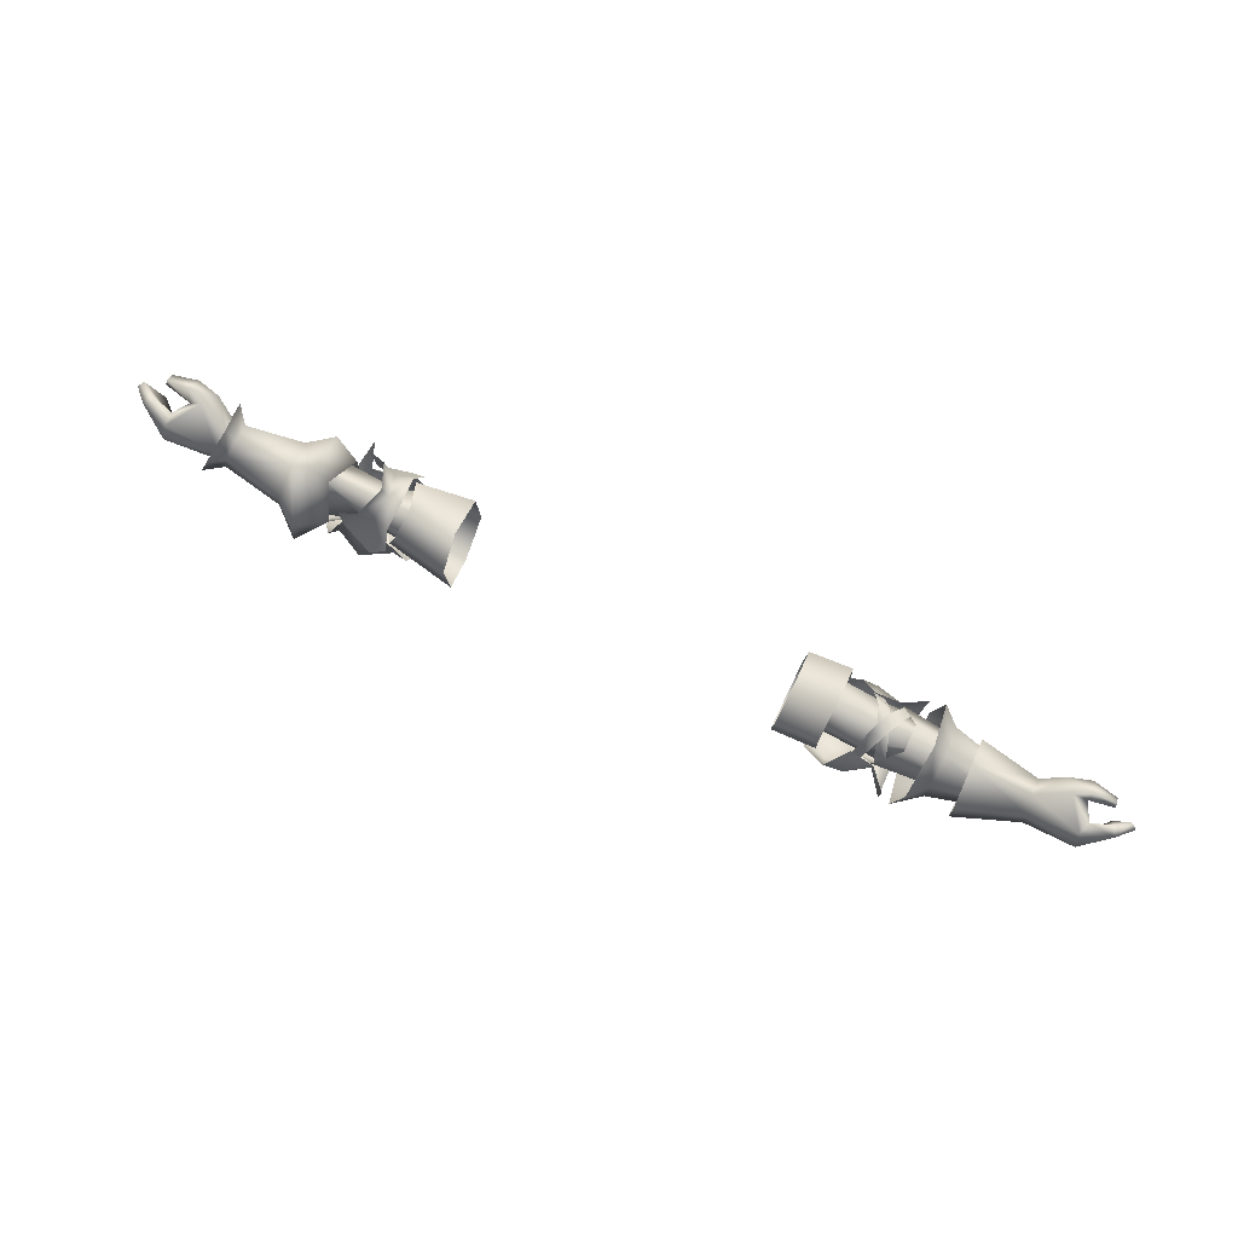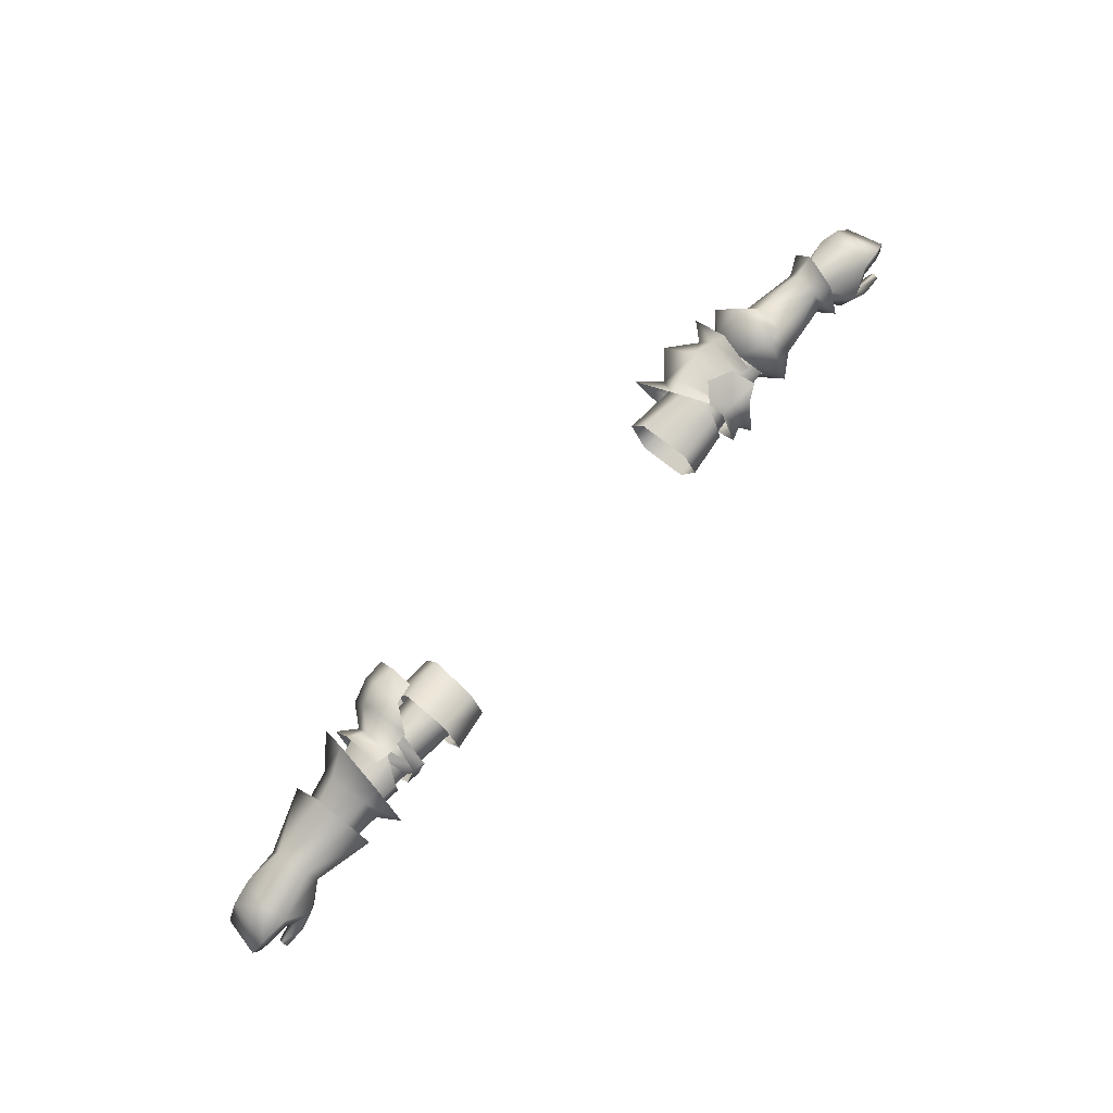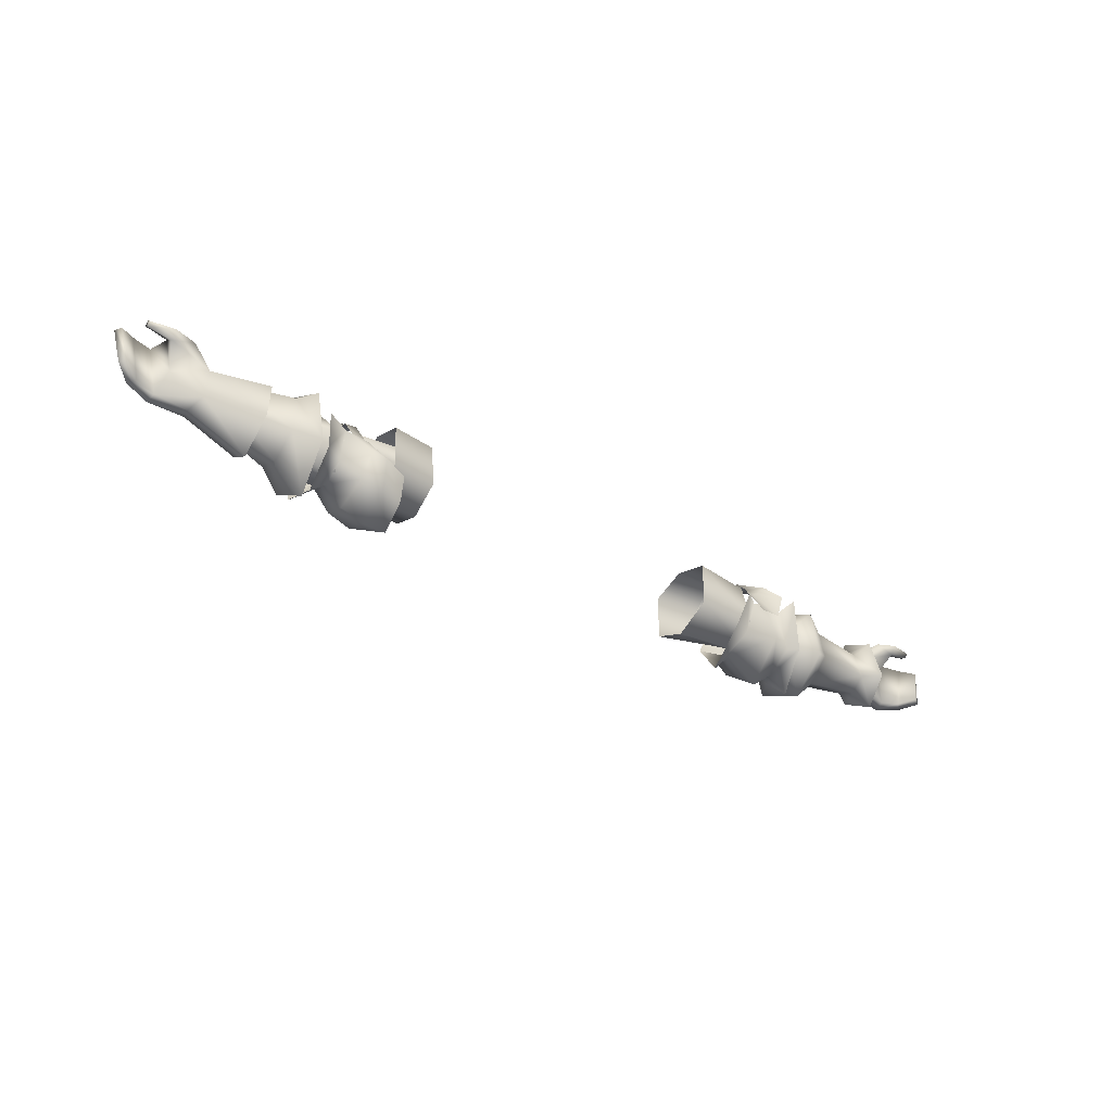
<metadata>
{"format":"obj","ext":"obj","renderer":"f3d","projection":"perspective","resolution":1024,"background":"white","views":[{"elev":74.7,"azim":-155.1,"up":"+Z"},{"elev":74.6,"azim":-49.2,"up":"+Y"},{"elev":-38.5,"azim":-34.4,"up":"+Z"}]}
</metadata>
<code>
g mesh00
v -77.39 22.22 -5.512
v -82.66 21.64 3.693
v -80.94 21.31 -4.94
v -81.6 17.73 4.798
v -81.65 18.82 5.764
v -81.68 18.38 4.118
v -81.73 19.34 4.837
v -79.13 22.95 4.084
v -77.66 19.9 4.511
v -75.04 20.08 5.339
v -83.69 23.07 2.97
v -82.66 21.64 3.693
v -79.13 22.95 4.084
v -80.94 21.31 -4.94
v -81.99 22.72 -5.204
v -77.39 22.22 -5.512
v -81.6 17.73 4.798
v -77.38 16.67 4.37
v -81.65 18.82 5.764
v -75.9 21.2 -0.4271
v -77.39 22.22 -5.512
v -72.89 20.19 -5.4
v -81.99 22.72 -5.204
v -86.2 20.57 2.41
v -83.69 23.07 2.97
v -85.28 19.88 2.985
v -82.66 21.64 3.693
v -75.04 20.08 5.339
v -77.66 19.9 4.511
v -77.82 18.74 5.935
v -81.73 19.34 4.837
v -81.65 18.82 5.764
v -77.45 17.91 2.985
v -77.38 16.67 4.37
v -81.68 18.38 4.118
v -81.6 17.73 4.798
v -67.13 22.01 -6.29
v -55.49 22.04 -9.012
v -66.37 19.32 -3.735
v -60.74 22.01 -10.62
v -71.64 21.82 -6.337
v -70.89 24.97 -5.019
v -59.49 22.45 5.124
v -69.9 22.13 2.635
v -69.94 19.08 1.163
v -73.54 17.82 4.401
v -82.66 21.64 3.693
v -77.39 22.22 -5.512
v -79.13 22.95 4.084
v -75.9 21.2 -0.4271
v -77.66 19.9 4.511
v -77.45 17.91 2.985
v -81.73 19.34 4.837
v -77.7 24.25 -5.8
v -81.99 22.72 -5.204
v -79.16 26.19 -0.6099
v -83.69 23.07 2.97
v -78.48 25.07 3.706
v -75.04 20.08 5.339
v -71.64 21.82 -6.337
v -60.74 22.01 -10.62
v -70.37 18.92 -4.771
v -60.07 16.9 -4.891
v -59.68 17.15 1.712
v -69.9 22.13 2.635
v -59.49 22.45 5.124
v -70.46 25.01 0.7135
v -59.81 28.95 1.323
v -60.02 28.91 -5.301
v -77.82 18.74 5.935
v -73.54 17.82 4.401
v -75.04 20.08 5.339
v -69.9 22.13 2.635
v -78.48 25.07 3.706
v -70.46 25.01 0.7135
v -79.16 26.19 -0.6099
v -70.89 24.97 -5.019
v -77.7 24.25 -5.8
v -71.64 21.82 -6.337
v -81.99 22.72 -5.204
v -77.7 24.25 -5.8
v -77.39 22.22 -5.512
v -71.64 21.82 -6.337
v -72.89 20.19 -5.4
v -70.37 18.92 -4.771
v -75.9 21.2 -0.4271
v -69.94 19.08 1.163
v -77.45 17.91 2.985
v -73.54 17.82 4.401
v -77.38 16.67 4.37
v -77.82 18.74 5.935
v -66.37 19.32 -3.735
v -55.41 16.69 -5.876
v -64.78 19.47 1.109
v -55.3 16.92 1.176
v -64.86 22.3 2.345
v -55.56 22.42 3.129
v -64.75 25.27 0.7279
v -55.31 27.28 0.8491
v -65.3 25.23 -4.146
v -55.39 27.25 -6.447
v -67.13 22.01 -6.29
v -55.49 22.04 -9.012
f 1 2 3
f 4 5 6
f 6 5 7
f 8 9 10
f 11 12 13
f 14 15 16
f 17 18 19
f 20 21 22
f 23 24 25
f 25 24 26
f 25 26 27
f 28 29 30
f 30 29 31
f 30 31 32
f 33 34 35
f 35 34 36
f 37 38 39
f 40 41 42
f 43 44 45
f 45 44 46
f 47 48 49
f 49 48 50
f 49 50 51
f 51 50 52
f 51 52 53
f 54 55 56
f 56 55 57
f 56 57 58
f 58 57 13
f 58 13 59
f 60 61 62
f 62 61 63
f 62 63 45
f 45 63 64
f 45 64 43
f 65 66 67
f 67 66 68
f 67 68 42
f 42 68 69
f 42 69 40
f 70 71 72
f 72 71 73
f 72 73 74
f 74 73 75
f 74 75 76
f 76 75 77
f 76 77 78
f 78 77 79
f 80 81 82
f 82 81 83
f 82 83 84
f 84 83 85
f 84 85 86
f 86 85 87
f 86 87 88
f 88 87 89
f 88 89 90
f 90 89 91
f 90 91 19
f 92 93 94
f 94 93 95
f 94 95 96
f 96 95 97
f 96 97 98
f 98 97 99
f 98 99 100
f 100 99 101
f 100 101 102
f 102 101 103
v -50.5 25.99 -4.039
v -50.87 22.96 -6.803
v -43.71 25.34 -4.117
v -42.64 25.36 -0.3447
v -34.24 21.65 3.173
v -34.26 25.15 0.1832
v -46.23 18.09 -3.159
v -43.04 17.56 -3.453
v -42.91 17.68 -0.03979
v -52.47 22.08 1.414
v -42.64 25.36 -0.3447
v -50.87 22.96 -6.803
v -50.5 25.99 -4.039
v -52.12 21.86 -7.464
v -52.12 21.86 -7.464
v -50.78 20.25 -7.155
v -46.23 18.09 -3.159
v -43.04 17.56 -3.453
v -49.49 21.19 -6.713
v -50.87 22.96 -6.803
v -43.71 25.34 -4.117
v -43.04 17.56 -3.453
v -35.19 16.58 -3.55
v -42.91 17.68 -0.03979
v -34.02 17.01 0.4146
v -42.75 21.57 2.331
v -42.64 25.36 -0.3447
v -35.5 24.86 -4.255
v -49.49 21.19 -6.713
v -44.92 20.03 3.19
v -47.32 19.98 2.819
v -46.88 16.32 -2.917
v -48.75 16.76 -2.812
v -47.32 19.98 2.819
v -44.92 20.03 3.19
v -45.54 23.9 2.79
v -43.35 23.77 3.222
v -43.78 26.73 -2.88
v -42.08 27.14 -3.081
v -43.72 16.43 -2.875
v -41.73 16.07 -3.164
v -44.94 19.08 2.53
v -42.92 19.03 2.7
v -44.94 19.08 2.53
v -42.92 19.03 2.7
v -46.52 23.4 2.427
v -44.47 23.41 2.694
v -47.75 26.15 -2.679
v -45.97 26.37 -2.754
v -52.12 21.86 -7.464
v -50.78 20.25 -7.155
v -49.49 21.19 -6.713
v -35.96 21.24 -7.065
v -35.19 16.58 -3.55
v -34.24 21.65 3.173
v -42.64 25.36 -0.3447
v -42.75 21.57 2.331
v -52.47 22.08 1.414
v -42.91 17.68 -0.03979
v -50.4 16.78 -3.132
v -46.23 18.09 -3.159
f 104 105 106
f 107 108 109
f 110 111 112
f 104 113 106
f 106 113 114
f 115 116 117
f 118 119 120
f 120 119 121
f 122 123 124
f 125 126 127
f 127 126 128
f 127 128 129
f 130 109 124
f 124 109 131
f 124 131 132
f 133 134 135
f 135 134 136
f 137 138 139
f 139 138 140
f 139 140 141
f 141 140 142
f 143 144 145
f 145 144 146
f 147 148 149
f 149 148 150
f 149 150 151
f 151 150 152
f 153 105 154
f 154 105 155
f 154 155 121
f 121 155 156
f 121 156 157
f 158 159 160
f 160 159 161
f 160 161 162
f 162 161 163
f 162 163 164
v -41.89 24.56 -8.054
v -48.52 24.27 -8.791
v -45.69 26.71 -3.303
v -46.04 21.52 -9.722
v -49.73 14.44 -8.415
v -49.02 21.52 -12.39
v -38.67 26.98 -12.04
v -34.73 26.13 -11.36
v -34.65 21.52 -14.79
v -52.12 21.86 -7.464
v -46.23 18.09 -3.159
v -50.4 16.78 -3.132
v -55.49 22.04 -9.012
v -55.41 16.69 -5.876
v -66.37 19.32 -3.735
v -38.93 29.45 -6.143
v -42.23 29.24 -5.658
v -41.95 26.54 -2.067
v -46.11 27.27 -1.708
v -48.79 19.34 -8.912
v -42.01 19 -8.181
v -46.62 16.13 -2.883
v -46.11 16.2 -1.708
v -50.12 14.06 -1.625
v -35.04 27.84 -6.996
v -46.06 17.48 -7.369
v -41.85 14.13 -5.658
v -41.86 16.27 -2.067
v -39.15 14.06 -6.143
v -43.09 21.52 -13.35
v -42.61 15.95 -10.78
v -38.67 21.52 -14.82
v -38.67 15.73 -12.04
v -48.97 30.03 -8.635
v -42.85 26.76 -10.78
v -46.06 26.35 -7.369
v -55.49 22.04 -9.012
v -50.05 22.09 -13.75
v -51.06 14.12 -7.652
v -55.3 16.92 1.176
v -52.53 14.39 1.887
v -55.56 22.42 3.129
v -53.16 22.45 6.785
v -55.31 27.28 0.8491
v -52.39 30.46 1.582
v -55.39 27.25 -6.447
v -50.92 30.41 -8.207
v -55.49 22.04 -9.012
v -50.05 22.09 -13.75
v -58.54 18.04 -1.934
v -58.74 19.8 -6.388
v -58.07 23.97 -6.865
v -57.74 26.14 -2.384
v -49.42 24.23 2.311
v -58.2 24.4 1.684
v -49.49 19.53 2.357
v -58.37 20.32 1.657
v -46.62 16.13 -2.883
v -58.54 18.04 -1.934
v -49.06 30.77 -1.625
v -34.73 16.67 -11.36
v -35.04 15.37 -6.996
f 165 166 167
f 168 169 170
f 171 172 173
f 174 175 176
f 177 178 179
f 180 181 182
f 182 181 183
f 166 165 184
f 184 165 185
f 184 185 186
f 187 188 169
f 180 189 172
f 169 190 187
f 187 190 191
f 187 191 192
f 192 191 193
f 168 194 195
f 195 194 196
f 195 196 197
f 168 170 198
f 169 168 190
f 190 168 195
f 190 195 191
f 191 195 197
f 191 197 193
f 172 171 180
f 180 171 199
f 180 199 181
f 181 199 200
f 181 200 183
f 201 202 178
f 178 202 203
f 178 203 204
f 204 203 205
f 204 205 206
f 206 205 207
f 206 207 208
f 208 207 209
f 208 209 210
f 210 209 211
f 210 211 212
f 212 211 213
f 186 214 184
f 184 214 215
f 184 215 166
f 166 215 216
f 166 216 167
f 167 216 217
f 167 217 218
f 218 217 219
f 218 219 220
f 220 219 221
f 220 221 222
f 222 221 223
f 224 183 198
f 198 183 200
f 198 200 168
f 168 200 199
f 168 199 194
f 194 199 171
f 194 171 196
f 196 171 173
f 196 173 197
f 197 173 225
f 197 225 193
f 193 225 226
v 51.18 25.99 -4.039
v 52.12 21.7 -7.464
v 50.87 22.96 -6.803
v 50.78 20.25 -7.155
v 50.78 20.25 -7.155
v 52.12 21.7 -7.464
v 46.23 18.09 -3.159
v 51.08 16.78 -3.132
v 46.23 18.09 -3.159
v 43.04 18.1 -3.453
v 50.78 20.25 -7.155
v 49.49 21.19 -6.713
v 50.87 22.96 -6.803
v 43.71 24.25 -4.117
v 51.18 25.99 -4.039
v 52.47 22.08 1.536
v 42.64 24.26 -0.3447
v 52.47 22.08 1.536
v 43.71 24.25 -4.117
v 42.64 24.26 -0.3447
v 42.75 21.57 2.331
v 42.91 18.19 -0.03979
v 51.08 16.78 -3.132
v 46.23 18.09 -3.159
f 227 228 229
f 229 228 230
f 231 232 233
f 233 232 234
f 235 236 237
f 237 236 238
f 237 238 239
f 239 238 240
f 239 240 241
f 241 240 242
f 243 244 245
f 246 247 242
f 242 247 248
f 242 248 249
f 249 248 250
v 72.36 20.19 -4.84
v 71.12 21.86 -5.477
v 77.39 22.22 -5.512
v 69.41 19.32 -0.1365
v 73.02 17.18 3.741
v 69.38 22.24 1.335
v 74.51 20.08 5.339
v 69.94 24.93 -0.5863
v 71.12 21.86 -5.477
v 72.36 20.19 -4.84
v 69.85 19.13 -3.911
v 75.37 21.2 -0.4271
v 69.41 19.32 -0.1365
v 76.93 17.56 2.985
v 73.02 17.18 3.741
v 61.47 22.37 1.924
v 69.38 22.24 1.335
v 61.63 25.38 -0.3563
v 63.12 25.34 -3.861
v 70.36 24.87 -4.159
v 63.72 21.99 -5.702
v 71.12 21.86 -5.477
v 63.72 21.99 -5.702
v 71.12 21.86 -5.477
v 63.17 19.04 -3.451
v 69.85 19.13 -3.911
v 61.66 19.25 0.03147
v 69.41 19.32 -0.1365
v 61.47 22.37 1.924
v 69.38 22.24 1.335
v 74.51 20.08 5.339
v 78.48 25.3 3.706
v 69.94 24.93 -0.5863
v 79.15 26.42 -0.6099
v 70.36 24.87 -4.159
v 77.7 24.48 -5.8
v 71.12 21.86 -5.477
v 77.39 22.22 -5.512
f 251 252 253
f 254 255 256
f 256 255 257
f 256 257 258
f 259 260 261
f 261 260 262
f 261 262 263
f 263 262 264
f 263 264 265
f 266 267 268
f 268 267 258
f 268 258 269
f 269 258 270
f 269 270 271
f 271 270 272
f 273 274 275
f 275 274 276
f 275 276 277
f 277 276 278
f 277 278 279
f 279 278 280
f 281 282 283
f 283 282 284
f 283 284 285
f 285 284 286
f 285 286 287
f 287 286 288
v 50.59 24.86 -8.722
v 44.2 21.85 -6.964
v 49.07 27.05 -2.754
v 68.04 25.39 0.167
v 57.62 27.34 -0.1305
v 57.27 22.42 3.01
v 38.2 21.4 -10.75
v 38.52 26.25 -7.969
v 43.6 28.87 -8.447
v 40.44 25.82 -1.76
v 51.34 21.4 -14.09
v 50.45 15.43 -7.558
v 48.36 21.4 -10.79
v 69.09 18.71 -4.487
v 58.63 17.29 -4.876
v 59.03 22.04 -8.232
v 50.89 22.39 2.028
v 52.73 22.47 5.785
v 49.58 16.08 -2.598
v 53.39 14.63 1.127
v 44.2 21.85 -6.964
v 50.88 18.79 -8.746
v 54.51 14.36 -7.652
v 50.88 18.79 -8.746
v 48.22 16.24 -8.064
v 43.6 13.8 -8.447
v 43.47 20.92 -15.16
v 39.09 15.11 0.434
v 35.9 15.43 -7.626
v 38.52 16.24 -8.089
v 34.75 21.4 -14.74
v 35.9 26.78 -7.226
v 39.09 26.89 0.434
v 50.45 15.43 -7.558
v 47.64 12.71 0.6571
v 46.28 16.67 -0.7246
v 44 16.95 0.943
v 41.26 16.67 -0.2601
v 44 25.54 0.943
v 46.28 25.82 -0.7246
v 48.22 26.53 -7.944
v 47.4 29.7 0.6113
v 50.45 26.78 -7.158
v 58.49 27.31 -5.447
v 69.18 25.34 -4.807
v 69.48 21.97 -6.345
v 53.15 31.12 0.9417
v 54.32 31.07 -7.927
v 55.07 22.09 -12.63
v 54.51 14.36 -7.652
v 58.63 17.29 -4.876
v 69.09 18.71 -4.487
v 57.84 17.52 0.1962
v 68.03 18.91 0.04442
v 67.68 22.33 1.836
v 72.17 16.21 -4.515
v 69.91 16.38 1.989
v 68.97 22.2 4.785
v 70.27 27.53 1.608
v 72.48 27.48 -4.926
v 73.51 21.87 -8.23
v 72.17 16.21 -4.515
f 289 290 291
f 292 293 294
f 295 296 297
f 297 296 298
f 299 300 301
f 302 303 304
f 291 305 306
f 306 305 307
f 306 307 308
f 309 310 307
f 307 310 311
f 307 311 308
f 290 289 312
f 300 313 301
f 301 313 314
f 301 314 315
f 316 317 318
f 318 317 319
f 318 319 295
f 295 319 320
f 295 320 296
f 296 320 321
f 296 321 298
f 322 323 313
f 313 323 324
f 313 324 314
f 314 324 325
f 314 325 326
f 298 327 297
f 297 327 328
f 297 328 329
f 329 328 330
f 329 330 331
f 293 292 332
f 332 292 333
f 332 333 304
f 304 333 334
f 304 334 302
f 306 335 291
f 291 335 336
f 291 336 289
f 289 336 337
f 289 337 312
f 312 337 338
f 339 340 341
f 341 340 342
f 341 342 294
f 294 342 343
f 294 343 292
f 331 299 329
f 329 299 301
f 329 301 297
f 297 301 315
f 297 315 295
f 295 315 314
f 295 314 318
f 318 314 326
f 318 326 316
f 340 344 342
f 342 344 345
f 342 345 343
f 343 345 346
f 343 346 292
f 292 346 347
f 292 347 333
f 333 347 348
f 333 348 334
f 334 348 349
f 334 349 302
f 302 349 350
f 303 338 304
f 304 338 337
f 304 337 332
f 332 337 336
f 332 336 293
f 293 336 335
f 293 335 294
f 294 335 306
f 294 306 341
f 341 306 308
f 341 308 339
f 339 308 311
v 41.03 13.91 -3.421
v 46.06 15.57 -1.687
v 41.74 17.07 2.142
v 41.74 25.29 2.142
v 46.99 26.51 2.828
v 46.06 26.95 -1.687
v 41.03 28.87 -3.421
v 37.97 28.29 -0.4155
v 38.82 25.77 2.129
v 40.3 21.4 5.269
v 43.83 25.77 4.321
v 42.91 18.19 -0.03979
v 43.04 18.1 -3.453
v 46.23 18.09 -3.159
v 37.8 21.4 5.984
v 38.82 16.27 2.129
v 37.97 14.47 -0.4155
v 46.99 15.16 2.828
v 43.76 16.27 4.321
v 41.31 21.4 7.375
v 27.88 15.15 -6.388
v 40.47 16.45 -5.779
v 28.18 15.38 2.199
v 38.24 16.49 1.908
v 28.19 22.36 4.848
v 36.68 21.49 3.716
v 27.56 28.25 2.327
v 37.31 26.01 1.316
v 27.23 27.84 -6.833
v 39.25 25.62 -5.575
v 27.59 21.91 -9.581
v 42.57 21.06 -8.541
v 27.88 15.15 -6.388
v 40.47 16.45 -5.779
v 35.19 16.58 -3.55
v 34.02 17.01 0.4146
v 34.24 21.65 3.173
v 42.75 21.57 2.331
v 34.26 25.15 0.1832
v 42.64 24.26 -0.3447
v 35.5 24.86 -4.255
v 43.71 24.25 -4.117
v 35.96 21.24 -7.065
v 49.49 21.19 -6.713
v 35.19 16.58 -3.55
v 43.04 18.1 -3.453
f 351 352 353
f 354 355 356
f 356 357 354
f 354 357 358
f 354 358 359
f 359 360 354
f 354 360 361
f 354 361 355
f 362 363 364
f 359 365 360
f 360 365 366
f 360 366 353
f 353 366 367
f 353 367 351
f 352 368 353
f 353 368 369
f 353 369 360
f 360 369 370
f 360 370 361
f 371 372 373
f 373 372 374
f 373 374 375
f 375 374 376
f 375 376 377
f 377 376 378
f 377 378 379
f 379 378 380
f 379 380 381
f 381 380 382
f 381 382 383
f 383 382 384
f 385 363 386
f 386 363 362
f 386 362 387
f 387 362 388
f 387 388 389
f 389 388 390
f 389 390 391
f 391 390 392
f 391 392 393
f 393 392 394
f 393 394 395
f 395 394 396
v -34.24 21.65 3.173
v -42.75 21.57 2.331
v -34.02 17.01 0.4146
v -35.5 24.86 -4.255
v -35.96 21.24 -7.065
v -49.49 21.19 -6.713
v -29.34 15.6 -5.871
v -37.34 14.58 -6.032
v -29.15 21.55 -8.749
v -36.99 20.78 -9.374
v -29.14 27.65 -6.145
v -36.82 27.57 -5.804
v -29.59 28.27 2.265
v -36.85 28.27 2.35
v -29.91 22.36 4.848
v -37.12 22.15 5.858
v -29.8 15.74 2.236
v -37.17 15.57 2.992
v -29.34 15.6 -5.871
v -37.34 14.58 -6.032
f 397 398 399
f 400 401 402
f 403 404 405
f 405 404 406
f 405 406 407
f 407 406 408
f 407 408 409
f 409 408 410
f 409 410 411
f 411 410 412
f 411 412 413
f 413 412 414
f 413 414 415
f 415 414 416
v 81.13 18.82 5.764
v 81.2 19.34 4.837
v 76.37 20.4 4.511
v 75.37 21.2 -0.4271
v 78.37 22.95 4.084
v 76.37 20.4 4.511
v 85.27 19.88 2.985
v 86.19 20.8 2.41
v 82.66 21.64 3.693
v 80.94 21.31 -4.94
v 83.44 18.97 -4.175
v 85.27 19.88 2.985
v 84.82 19.95 -4.406
v 86.19 20.8 2.41
v 74.51 20.08 5.339
v 73.02 17.18 3.741
v 77.29 18.74 5.935
v 76.85 16.32 4.37
v 81.08 17.39 4.798
v 83.68 23.3 2.97
v 84.82 19.95 -4.406
v 81.99 22.95 -5.204
v 83.44 18.97 -4.175
v 80.94 21.31 -4.94
v 81.15 18.03 4.118
v 81.08 17.39 4.798
v 76.93 17.56 2.985
v 76.85 16.32 4.37
v 73.02 17.18 3.741
v 82.66 21.64 3.693
v 77.39 22.22 -5.512
v 72.36 20.19 -4.84
v 81.13 18.82 5.764
v 81.08 17.39 4.798
v 81.2 19.34 4.837
v 78.48 25.3 3.706
v 79.15 26.42 -0.6099
v 77.7 24.48 -5.8
v 77.39 22.22 -5.512
v 78.37 22.95 4.084
f 417 418 419
f 420 421 422
f 423 424 425
f 426 427 428
f 428 427 429
f 428 429 430
f 431 432 433
f 433 432 434
f 433 434 435
f 436 437 438
f 438 437 439
f 438 439 440
f 441 442 443
f 443 442 444
f 443 444 445
f 428 446 426
f 426 446 421
f 426 421 447
f 447 421 420
f 447 420 448
f 449 450 451
f 451 450 441
f 451 441 422
f 422 441 443
f 422 443 420
f 452 436 453
f 453 436 438
f 453 438 454
f 454 438 440
f 454 440 455
f 435 417 433
f 433 417 419
f 433 419 431
f 431 419 456
f 431 456 452
f 452 456 425
f 452 425 436
f 436 425 424
f 436 424 437
v -80.94 21.31 -4.94
v -84.82 19.72 -4.406
v -81.99 22.72 -5.204
v -84.82 19.72 -4.406
v -83.44 18.97 -4.175
v -86.2 20.57 2.41
v -85.28 19.88 2.985
v -82.66 21.64 3.693
v -77.45 17.91 2.985
v -81.68 18.38 4.118
v -81.73 19.34 4.837
v -81.99 22.72 -5.204
v -84.82 19.72 -4.406
v -86.2 20.57 2.41
f 457 458 459
f 460 461 462
f 462 461 463
f 458 457 461
f 461 457 464
f 461 464 463
f 465 466 467
f 468 469 470

</code>
